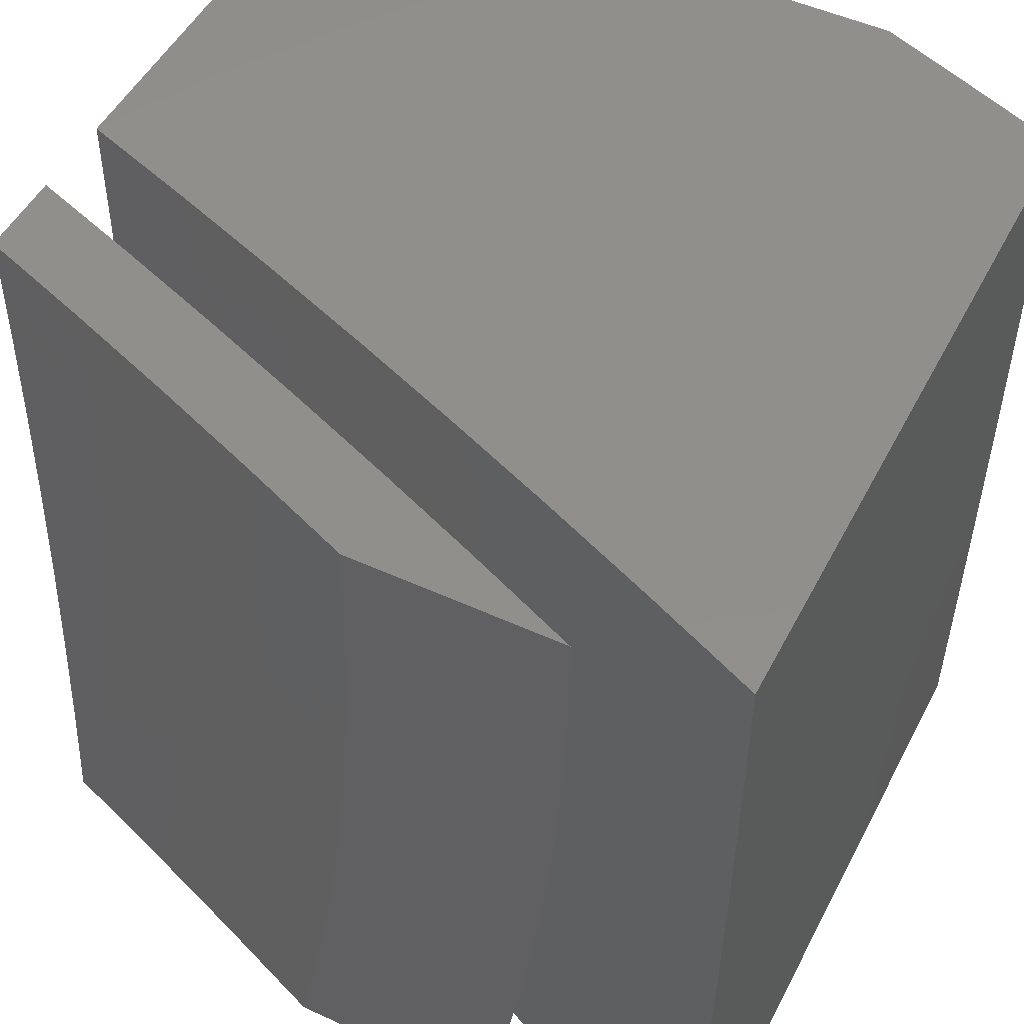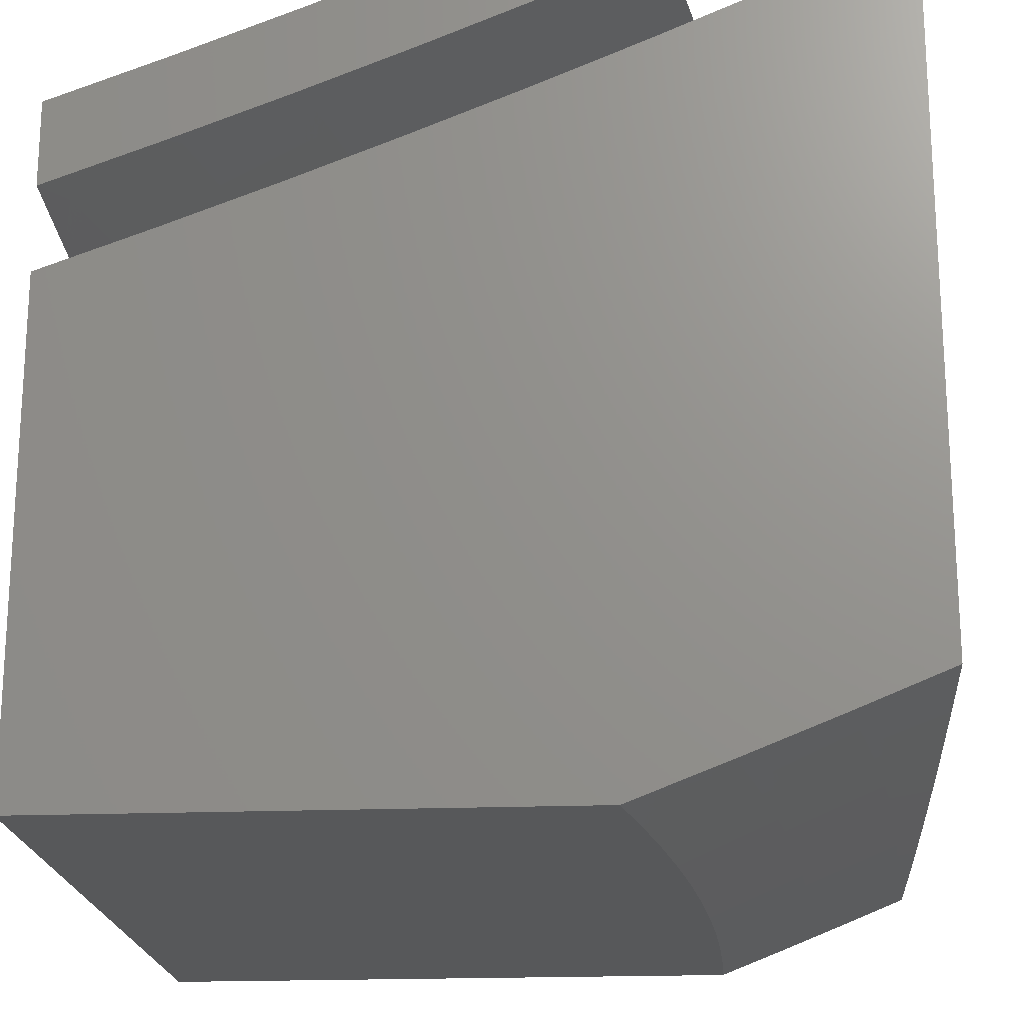
<metadata>
{"format":"stl","ext":"stl","renderer":"f3d","projection":"perspective","resolution":1024,"background":"white","views":[{"elev":50.1,"azim":26.8,"up":"+Y"},{"elev":-19.8,"azim":4.2,"up":"+Z"}]}
</metadata>
<code>
# stl→obj: 380 verts, 752 faces
v 4.468 -0.9104 -11
v 4.327 -0.9055 -11.06
v 4.449 -1 -11
v 4.315 -0.9612 -11.06
v 4.3 -1 -11.06
v 4.179 -0.9309 -11.11
v 4.166 -0.9847 -11.11
v 4.042 -0.9004 -11.16
v 4.03 -0.9524 -11.16
v 4 -0.8574 -11.18
v 4 -1 -11.17
v 4.338 -0.8497 -11.06
v 4.485 -0.8204 -11
v 4.349 -0.7937 -11.06
v 4.359 -0.7375 -11.06
v 4.221 -0.7142 -11.11
v 4.23 -0.6598 -11.11
v 4.091 -0.6381 -11.16
v 4.099 -0.5853 -11.16
v 4 -0.5719 -11.2
v 4.107 -0.5324 -11.16
v 4.113 -0.4794 -11.16
v 4.246 -0.5505 -11.11
v 4.252 -0.4957 -11.11
v 4.384 -0.5684 -11.06
v 4.391 -0.5118 -11.06
v 4.526 -0.5486 -11
v 4.537 -0.4575 -11
v 4.501 -0.7301 -11
v 4.368 -0.6813 -11.06
v 4.238 -0.6052 -11.11
v 4.515 -0.6395 -11
v 4.376 -0.6249 -11.06
v 4.545 -0.3662 -11
v 4.403 -0.3985 -11.06
v 4.397 -0.4552 -11.06
v 4.258 -0.4408 -11.11
v 4.119 -0.4264 -11.16
v 4 -0.429 -11.21
v 4.551 -0.2748 -11
v 4.412 -0.2848 -11.06
v 4.407 -0.3417 -11.06
v 4.268 -0.3309 -11.11
v 4.264 -0.3859 -11.11
v 4.129 -0.32 -11.16
v 4.124 -0.3732 -11.16
v 4 -0.2861 -11.21
v 4.415 -0.2279 -11.06
v 4.556 -0.1833 -11
v 4.417 -0.171 -11.06
v 4.419 -0.114 -11.06
v 4.28 -0.1104 -11.11
v 4.281 -0.0552 -11.11
v 4.141 -0.05339 -11.16
v 4.141 0 -11.16
v 4 0 -11.21
v 4.559 -0.09165 -11
v 4.42 -0.057 -11.06
v 4.281 0 -11.11
v 4.56 0 -11
v 4.421 0 -11.06
v 4 -0.143 -11.21
v 4.14 -0.1068 -11.16
v 4.278 -0.1656 -11.11
v 4.135 -0.2135 -11.16
v 4.138 -0.1601 -11.16
v 4 -0.7147 -11.19
v 4.083 -0.6908 -11.16
v 4.212 -0.7686 -11.11
v 4.064 -0.7959 -11.16
v 4.074 -0.7434 -11.16
v 4.15 -1 -11.11
v 4.053 -0.8482 -11.16
v 4.132 -0.2668 -11.16
v 4.19 -0.8769 -11.11
v 4.201 -0.8228 -11.11
v 4.272 -0.2758 -11.11
v 4.275 -0.2207 -11.11
v 4.682 0 -11.06
v 4.817 0 -11
v 4.682 -0.06037 -11.06
v 4.816 -0.1007 -11
v 4.681 -0.1207 -11.06
v 4.812 -0.2014 -11
v 4.679 -0.1811 -11.06
v 4.676 -0.2414 -11.06
v 4.541 -0.2344 -11.11
v 4.538 -0.2929 -11.11
v 4.402 -0.2842 -11.17
v 4.398 -0.3409 -11.17
v 4.262 -0.3304 -11.22
v 4.257 -0.3853 -11.22
v 4.121 -0.3729 -11.27
v 4.116 -0.426 -11.27
v 4 -0.429 -11.31
v 4.11 -0.4791 -11.27
v 4.103 -0.532 -11.27
v 4.246 -0.4949 -11.22
v 4.239 -0.5496 -11.22
v 4.382 -0.5107 -11.17
v 4.375 -0.5672 -11.17
v 4.516 -0.5265 -11.11
v 4.509 -0.5847 -11.11
v 4.651 -0.5421 -11.06
v 4.643 -0.602 -11.06
v 4.779 -0.6028 -11
v 4.635 -0.6618 -11.06
v 4.765 -0.7026 -11
v 4.626 -0.7216 -11.06
v 4.749 -0.8021 -11
v 4.617 -0.7811 -11.06
v 4.606 -0.8406 -11.06
v 4.473 -0.8163 -11.11
v 4.462 -0.8739 -11.11
v 4.329 -0.8478 -11.17
v 4.318 -0.9036 -11.17
v 4.184 -0.8756 -11.22
v 4.172 -0.9295 -11.22
v 4.039 -0.8997 -11.27
v 4.027 -0.9517 -11.27
v 4 -0.8574 -11.29
v 4 -1 -11.28
v 4.144 -1 -11.22
v 4.16 -0.9832 -11.22
v 4.287 -1 -11.17
v 4.306 -0.9592 -11.17
v 4.451 -0.9314 -11.11
v 4.595 -0.8999 -11.06
v 4.732 -0.9013 -11
v 4.807 -0.302 -11
v 4.672 -0.3016 -11.06
v 4.533 -0.3514 -11.11
v 4.393 -0.3976 -11.17
v 4.252 -0.4402 -11.22
v 4.668 -0.3619 -11.06
v 4.8 -0.4025 -11
v 4.663 -0.422 -11.06
v 4.79 -0.5027 -11
v 4.657 -0.4821 -11.06
v 4.712 -1 -11
v 4.583 -0.9591 -11.06
v 4.571 -1 -11.06
v 4.438 -0.9887 -11.11
v 4.429 -1 -11.12
v 4 -0.7147 -11.3
v 4.061 -0.7953 -11.27
v 4.05 -0.8476 -11.27
v 4 -0.5719 -11.31
v 4.088 -0.6376 -11.27
v 4.08 -0.6903 -11.27
v 4.07 -0.7428 -11.27
v 4.215 -0.7132 -11.22
v 4.205 -0.7675 -11.22
v 4.349 -0.7359 -11.17
v 4.34 -0.792 -11.17
v 4.483 -0.7586 -11.11
v 4.096 -0.5849 -11.27
v 4.232 -0.6043 -11.22
v 4.224 -0.6588 -11.22
v 4.367 -0.6235 -11.17
v 4.359 -0.6798 -11.17
v 4.501 -0.6427 -11.11
v 4.493 -0.7007 -11.11
v 4 -0.2861 -11.32
v 4.125 -0.3198 -11.27
v 4.266 -0.2754 -11.22
v 4.405 -0.2274 -11.17
v 4.544 -0.1758 -11.11
v 4 -0.143 -11.32
v 4.132 -0.2133 -11.27
v 4.129 -0.2666 -11.27
v 4 0 -11.32
v 4.137 -0.05335 -11.27
v 4.136 -0.1067 -11.27
v 4.135 -0.16 -11.27
v 4.273 -0.1102 -11.22
v 4.272 -0.1653 -11.22
v 4.41 -0.1137 -11.17
v 4.408 -0.1706 -11.17
v 4.546 -0.1172 -11.11
v 4.138 0 -11.27
v 4.275 0 -11.22
v 4.274 -0.05512 -11.22
v 4.411 0 -11.17
v 4.411 -0.05687 -11.17
v 4.547 0 -11.11
v 4.547 -0.05863 -11.11
v 4.195 -0.8216 -11.22
v 4.269 -0.2204 -11.22
v 4.529 -0.4098 -11.11
v 4.388 -0.4542 -11.17
v 4.523 -0.4682 -11.11
v 5 -1 -11
v 5 -1 -11.86
v 5 -0.7937 -11
v 5 -0.8574 -11.87
v 5 -0.6616 -11.01
v 5 -0.7147 -11.88
v 5 -0.5294 -11.02
v 5 -0.5719 -11.89
v 5 -0.3971 -11.02
v 5 -0.429 -11.89
v 5 -0.2648 -11.03
v 5 -0.286 -11.9
v 5 -0.1324 -11.03
v 5 -0.143 -11.9
v 5 0 -11.03
v 5 0 -11.9
v 4.989 -0.8627 -11
v 4.976 -0.9314 -11
v 4.963 -1 -11
v 4.765 -1 -11.95
v 4.417 -1 -11.23
v 4.647 -1 -12
v 4.278 -1 -11.28
v 4.139 -1 -11.33
v 4.554 -1 -11.17
v 4.883 -1 -11.91
v 4.691 -1 -11.12
v 4.827 -1 -11.06
v 4 -1 -11.38
v 4 -1 -12
v 4 -0.8574 -11.39
v 4 -0.7147 -11.4
v 4 -0.5719 -11.41
v 4 -0.429 -11.42
v 4 0 -12
v 4 -0.286 -11.42
v 4 -0.143 -11.42
v 4 0 -11.43
v 4.918 0 -11.93
v 4.576 0 -11.21
v 4.718 0 -11.15
v 4.859 0 -11.09
v 4.835 0 -11.97
v 4.433 0 -11.27
v 4.753 0 -12
v 4.289 0 -11.32
v 4.145 0 -11.37
v 4.752 -0.1007 -12
v 4.749 -0.2014 -12
v 4.743 -0.3021 -12
v 4.736 -0.4025 -12
v 4.726 -0.5028 -12
v 4.715 -0.6029 -12
v 4.701 -0.7027 -12
v 4.685 -0.8022 -12
v 4.667 -0.9013 -12
v 4.822 -0.9443 -11.07
v 4.833 -0.8821 -11.07
v 4.844 -0.8197 -11.07
v 4.855 -0.7572 -11.07
v 4.864 -0.6945 -11.07
v 4.715 -0.6733 -11.13
v 4.724 -0.6124 -11.13
v 4.574 -0.593 -11.19
v 4.581 -0.534 -11.19
v 4.43 -0.5164 -11.26
v 4.437 -0.4593 -11.26
v 4.285 -0.4435 -11.31
v 4.29 -0.3883 -11.31
v 4.137 -0.3744 -11.37
v 4.142 -0.3211 -11.37
v 4.146 -0.2676 -11.37
v 4.149 -0.2142 -11.37
v 4.299 -0.2775 -11.31
v 4.302 -0.2221 -11.31
v 4.451 -0.2873 -11.26
v 4.454 -0.2299 -11.26
v 4.603 -0.2971 -11.19
v 4.606 -0.2378 -11.19
v 4.753 -0.3069 -11.13
v 4.757 -0.2455 -11.13
v 4.903 -0.3165 -11.07
v 4.907 -0.2533 -11.07
v 4.91 -0.19 -11.07
v 4.912 -0.1267 -11.07
v 4.913 -0.06335 -11.07
v 4.763 -0.06141 -11.13
v 4.873 -0.6318 -11.07
v 4.731 -0.5515 -11.13
v 4.588 -0.4749 -11.19
v 4.442 -0.402 -11.26
v 4.295 -0.3329 -11.31
v 4.88 -0.5689 -11.07
v 4.887 -0.5059 -11.07
v 4.893 -0.4429 -11.07
v 4.744 -0.4293 -11.13
v 4.749 -0.3681 -11.13
v 4.598 -0.3564 -11.19
v 4.899 -0.3797 -11.07
v 4.612 -0.05947 -11.19
v 4.46 -0.05751 -11.26
v 4.307 -0.05554 -11.31
v 4.154 -0.05356 -11.37
v 4.153 -0.1071 -11.37
v 4.306 -0.1111 -11.31
v 4.304 -0.1666 -11.31
v 4.457 -0.1725 -11.26
v 4.151 -0.1606 -11.37
v 4.132 -0.4277 -11.37
v 4.279 -0.4987 -11.31
v 4.423 -0.5735 -11.26
v 4.566 -0.6519 -11.19
v 4.706 -0.734 -11.13
v 4.126 -0.481 -11.37
v 4.12 -0.5341 -11.37
v 4.112 -0.5872 -11.37
v 4.264 -0.6089 -11.31
v 4.256 -0.6638 -11.31
v 4.407 -0.6874 -11.26
v 4.398 -0.7441 -11.26
v 4.547 -0.7695 -11.19
v 4.537 -0.828 -11.19
v 4.686 -0.8551 -11.13
v 4.674 -0.9155 -11.13
v 4.662 -0.9757 -11.13
v 4.514 -0.9447 -11.19
v 4.354 -0.9698 -11.26
v 4.205 -0.9366 -11.31
v 4.192 -0.9908 -11.31
v 4.055 -0.9033 -11.37
v 4.043 -0.9555 -11.37
v 4.105 -0.6402 -11.37
v 4.096 -0.6931 -11.37
v 4.087 -0.7458 -11.37
v 4.238 -0.7734 -11.31
v 4.227 -0.8279 -11.31
v 4.377 -0.8573 -11.26
v 4.366 -0.9136 -11.26
v 4.077 -0.7984 -11.37
v 4.066 -0.8509 -11.37
v 4.526 -0.8865 -11.19
v 4.388 -0.8008 -11.26
v 4.247 -0.7187 -11.31
v 4.216 -0.8824 -11.31
v 4.696 -0.7947 -11.13
v 4.557 -0.7108 -11.19
v 4.415 -0.6305 -11.26
v 4.272 -0.5539 -11.31
v 4.738 -0.4904 -11.13
v 4.593 -0.4157 -11.19
v 4.447 -0.3447 -11.26
v 4.76 -0.1842 -11.13
v 4.762 -0.1228 -11.13
v 4.609 -0.1784 -11.19
v 4.611 -0.1189 -11.19
v 4.459 -0.115 -11.26
v 4.772 -0.9649 -11.95
v 4.784 -0.9054 -11.95
v 4.795 -0.8456 -11.95
v 4.908 -0.8657 -11.91
v 4.919 -0.8044 -11.91
v 4.928 -0.743 -11.91
v 4.937 -0.6815 -11.91
v 4.945 -0.6199 -11.91
v 4.823 -0.6657 -11.95
v 4.831 -0.6055 -11.95
v 4.838 -0.5453 -11.95
v 4.845 -0.4849 -11.95
v 4.85 -0.4244 -11.95
v 4.855 -0.3639 -11.95
v 4.97 -0.3725 -11.91
v 4.974 -0.3105 -11.91
v 4.978 -0.2485 -11.91
v 4.981 -0.1864 -11.91
v 4.863 -0.2427 -11.95
v 4.865 -0.1821 -11.95
v 4.805 -0.7858 -11.95
v 4.814 -0.7258 -11.95
v 4.859 -0.3034 -11.95
v 4.868 -0.06071 -11.95
v 4.867 -0.1214 -11.95
v 4.984 -0.06215 -11.91
v 4.983 -0.1243 -11.91
v 4.965 -0.4345 -11.91
v 4.959 -0.4964 -11.91
v 4.953 -0.5582 -11.91
v 4.897 -0.9268 -11.91
v 4.885 -0.9878 -11.91
f 1 2 3
f 3 2 4
f 3 4 5
f 5 4 6
f 5 6 7
f 7 6 8
f 7 8 9
f 9 8 10
f 9 10 11
f 2 1 12
f 12 1 13
f 12 13 14
f 14 13 15
f 14 15 16
f 16 15 17
f 16 17 18
f 18 17 19
f 18 19 20
f 20 19 21
f 20 21 22
f 22 21 23
f 22 23 24
f 24 23 25
f 24 25 26
f 26 25 27
f 26 27 28
f 13 29 15
f 15 29 30
f 15 30 17
f 17 30 31
f 17 31 19
f 19 31 21
f 29 32 30
f 30 32 33
f 30 33 31
f 31 33 23
f 31 23 21
f 33 32 25
f 25 32 27
f 34 35 28
f 28 35 36
f 28 36 26
f 26 36 37
f 26 37 24
f 24 37 38
f 24 38 22
f 22 38 39
f 22 39 20
f 40 41 34
f 34 41 42
f 34 42 35
f 35 42 43
f 35 43 44
f 44 43 45
f 44 45 46
f 46 45 47
f 46 47 39
f 41 40 48
f 48 40 49
f 48 49 50
f 50 49 51
f 50 51 52
f 52 51 53
f 52 53 54
f 54 53 55
f 54 55 56
f 49 57 51
f 51 57 58
f 51 58 53
f 53 58 59
f 53 59 55
f 57 60 58
f 58 60 61
f 58 61 59
f 56 62 54
f 54 62 63
f 54 63 52
f 52 63 64
f 52 64 50
f 50 64 48
f 47 65 62
f 62 65 66
f 62 66 63
f 63 66 64
f 20 67 18
f 18 67 68
f 18 68 16
f 16 68 69
f 16 69 14
f 14 69 12
f 10 70 67
f 67 70 71
f 67 71 68
f 68 71 69
f 11 72 9
f 9 72 7
f 72 5 7
f 70 10 73
f 73 10 8
f 73 8 6
f 39 38 46
f 46 38 37
f 46 37 44
f 44 37 36
f 44 36 35
f 65 47 74
f 74 47 45
f 74 45 43
f 6 4 75
f 75 4 2
f 75 2 76
f 76 2 12
f 76 12 69
f 76 70 75
f 75 70 73
f 75 73 6
f 69 71 76
f 76 71 70
f 25 23 33
f 43 42 77
f 77 42 41
f 77 41 78
f 78 41 48
f 78 48 64
f 78 65 77
f 77 65 74
f 77 74 43
f 64 66 78
f 78 66 65
f 79 80 81
f 81 80 82
f 81 82 83
f 83 82 84
f 83 84 85
f 85 84 86
f 85 86 87
f 87 86 88
f 87 88 89
f 89 88 90
f 89 90 91
f 91 90 92
f 91 92 93
f 93 92 94
f 93 94 95
f 95 94 96
f 95 96 97
f 97 96 98
f 97 98 99
f 99 98 100
f 99 100 101
f 101 100 102
f 101 102 103
f 103 102 104
f 103 104 105
f 105 104 106
f 105 106 107
f 107 106 108
f 107 108 109
f 109 108 110
f 109 110 111
f 111 110 112
f 111 112 113
f 113 112 114
f 113 114 115
f 115 114 116
f 115 116 117
f 117 116 118
f 117 118 119
f 119 118 120
f 119 120 121
f 121 120 122
f 122 120 123
f 123 120 124
f 123 124 125
f 125 124 118
f 125 118 126
f 126 118 116
f 126 116 127
f 127 116 114
f 127 114 128
f 128 114 112
f 128 112 129
f 129 112 110
f 84 130 86
f 86 130 131
f 86 131 88
f 88 131 132
f 88 132 90
f 90 132 133
f 90 133 92
f 92 133 134
f 92 134 94
f 94 134 96
f 131 130 135
f 135 130 136
f 135 136 137
f 137 136 138
f 137 138 139
f 139 138 104
f 139 104 102
f 138 106 104
f 129 140 128
f 128 140 141
f 128 141 127
f 127 141 142
f 127 142 143
f 143 142 144
f 143 144 126
f 126 144 125
f 140 142 141
f 145 146 121
f 121 146 147
f 121 147 119
f 119 147 117
f 148 149 145
f 145 149 150
f 145 150 151
f 151 150 152
f 151 152 153
f 153 152 154
f 153 154 155
f 155 154 156
f 155 156 113
f 113 156 111
f 95 97 148
f 148 97 157
f 148 157 149
f 149 157 158
f 149 158 159
f 159 158 160
f 159 160 161
f 161 160 162
f 161 162 163
f 163 162 107
f 163 107 109
f 95 164 93
f 93 164 165
f 93 165 91
f 91 165 166
f 91 166 89
f 89 166 167
f 89 167 87
f 87 167 168
f 87 168 85
f 85 168 83
f 169 170 164
f 164 170 171
f 164 171 165
f 165 171 166
f 172 173 169
f 169 173 174
f 169 174 175
f 175 174 176
f 175 176 177
f 177 176 178
f 177 178 179
f 179 178 180
f 179 180 168
f 168 180 83
f 172 181 173
f 173 181 182
f 173 182 183
f 183 182 184
f 183 184 185
f 185 184 186
f 185 186 187
f 187 186 79
f 187 79 81
f 145 151 146
f 146 151 153
f 146 153 188
f 188 153 155
f 188 155 115
f 115 155 113
f 169 175 170
f 170 175 177
f 170 177 189
f 189 177 179
f 189 179 167
f 167 179 168
f 83 180 81
f 81 180 187
f 180 178 187
f 187 178 185
f 174 173 183
f 178 176 185
f 185 176 183
f 176 174 183
f 171 170 189
f 171 189 166
f 166 189 167
f 137 190 135
f 135 190 132
f 135 132 131
f 132 190 133
f 133 190 191
f 133 191 134
f 134 191 98
f 134 98 96
f 190 137 192
f 192 137 139
f 192 139 102
f 102 100 192
f 192 100 191
f 192 191 190
f 100 98 191
f 107 162 105
f 105 162 103
f 162 160 103
f 103 160 101
f 157 97 99
f 160 158 101
f 101 158 99
f 158 157 99
f 111 156 109
f 109 156 163
f 156 154 163
f 163 154 161
f 150 149 159
f 154 152 161
f 161 152 159
f 152 150 159
f 147 146 188
f 147 188 117
f 117 188 115
f 143 126 127
f 124 120 118
f 55 182 56
f 56 182 181
f 56 181 172
f 182 55 184
f 184 55 59
f 184 59 186
f 186 59 61
f 186 61 79
f 79 61 60
f 79 60 80
f 80 60 82
f 82 60 57
f 82 57 84
f 84 57 49
f 84 49 130
f 130 49 40
f 130 40 136
f 136 40 138
f 138 40 34
f 138 34 106
f 106 34 28
f 106 28 108
f 108 28 27
f 108 27 110
f 110 27 32
f 110 32 129
f 129 32 140
f 140 32 29
f 140 29 13
f 13 1 140
f 140 1 3
f 140 3 142
f 142 3 5
f 142 5 144
f 144 5 72
f 144 72 125
f 125 72 123
f 123 72 11
f 123 11 122
f 11 10 122
f 122 10 67
f 122 67 121
f 121 67 20
f 121 20 145
f 145 20 39
f 145 39 148
f 148 39 47
f 148 47 95
f 95 47 164
f 164 47 62
f 164 62 169
f 169 62 56
f 169 56 172
f 193 194 195
f 195 194 196
f 195 196 197
f 197 196 198
f 197 198 199
f 199 198 200
f 199 200 201
f 201 200 202
f 201 202 203
f 203 202 204
f 203 204 205
f 205 204 206
f 205 206 207
f 207 206 208
f 195 209 193
f 193 209 210
f 193 210 211
f 212 213 214
f 214 213 215
f 214 215 216
f 213 212 217
f 217 212 218
f 217 218 219
f 219 218 194
f 219 194 220
f 220 194 193
f 220 193 211
f 221 222 216
f 216 222 214
f 221 223 222
f 222 223 224
f 222 224 225
f 225 226 222
f 222 226 227
f 227 226 228
f 227 228 229
f 229 230 227
f 231 232 208
f 208 232 233
f 208 233 234
f 231 235 232
f 232 235 236
f 236 235 237
f 236 237 238
f 238 237 239
f 239 237 227
f 239 227 230
f 234 207 208
f 237 240 227
f 227 240 241
f 227 241 242
f 242 243 227
f 227 243 244
f 227 244 245
f 227 245 222
f 222 245 246
f 222 246 247
f 247 248 222
f 222 248 214
f 220 211 249
f 249 211 210
f 249 210 250
f 250 210 209
f 250 209 251
f 251 209 195
f 251 195 252
f 252 195 253
f 252 253 254
f 254 253 255
f 254 255 256
f 256 255 257
f 256 257 258
f 258 257 259
f 258 259 260
f 260 259 261
f 260 261 262
f 262 261 263
f 262 263 228
f 228 263 264
f 228 264 265
f 265 264 266
f 265 266 267
f 267 266 268
f 267 268 269
f 269 268 270
f 269 270 271
f 271 270 272
f 271 272 273
f 273 272 274
f 273 274 275
f 275 274 203
f 275 203 276
f 276 203 205
f 276 205 277
f 277 205 278
f 277 278 279
f 279 278 234
f 279 234 233
f 195 197 253
f 253 197 280
f 253 280 255
f 255 280 281
f 255 281 257
f 257 281 282
f 257 282 259
f 259 282 283
f 259 283 261
f 261 283 284
f 261 284 263
f 263 284 264
f 280 197 285
f 285 197 199
f 285 199 286
f 286 199 287
f 286 287 288
f 288 287 289
f 288 289 290
f 290 289 270
f 290 270 268
f 199 201 287
f 287 201 291
f 287 291 289
f 289 291 272
f 289 272 270
f 291 201 274
f 274 201 203
f 205 207 278
f 278 207 234
f 279 233 292
f 292 233 232
f 292 232 293
f 293 232 236
f 293 236 294
f 294 236 238
f 294 238 295
f 295 238 239
f 295 239 230
f 230 229 295
f 295 229 296
f 295 296 297
f 297 296 298
f 297 298 299
f 299 298 269
f 299 269 271
f 228 265 229
f 229 265 300
f 229 300 296
f 296 300 298
f 228 226 262
f 262 226 301
f 262 301 260
f 260 301 302
f 260 302 258
f 258 302 303
f 258 303 256
f 256 303 304
f 256 304 254
f 254 304 305
f 254 305 252
f 252 305 251
f 301 226 306
f 306 226 225
f 306 225 307
f 307 225 308
f 307 308 309
f 309 308 310
f 309 310 311
f 311 310 312
f 311 312 313
f 313 312 314
f 313 314 315
f 315 314 316
f 315 316 249
f 249 316 317
f 249 317 220
f 220 317 219
f 219 317 217
f 217 317 318
f 217 318 213
f 213 318 319
f 213 319 215
f 215 319 320
f 215 320 321
f 321 320 322
f 321 322 323
f 323 322 223
f 323 223 221
f 308 225 324
f 324 225 224
f 324 224 325
f 325 224 326
f 325 326 327
f 327 326 328
f 327 328 329
f 329 328 330
f 329 330 318
f 318 330 319
f 326 224 331
f 331 224 223
f 331 223 332
f 332 223 322
f 332 322 320
f 221 216 323
f 323 216 321
f 216 215 321
f 318 317 333
f 333 317 316
f 333 316 314
f 318 333 329
f 329 333 334
f 329 334 327
f 327 334 335
f 327 335 325
f 325 335 324
f 334 333 314
f 328 331 336
f 336 331 332
f 336 332 320
f 331 328 326
f 319 330 336
f 336 330 328
f 319 336 320
f 249 250 315
f 315 250 337
f 315 337 313
f 313 337 338
f 313 338 311
f 311 338 339
f 311 339 309
f 309 339 340
f 309 340 307
f 307 340 306
f 335 334 312
f 312 334 314
f 250 251 337
f 337 251 305
f 337 305 338
f 338 305 304
f 338 304 339
f 339 304 303
f 339 303 340
f 340 303 302
f 340 302 306
f 306 302 301
f 324 335 310
f 310 335 312
f 308 324 310
f 281 285 341
f 341 285 286
f 341 286 288
f 281 280 285
f 281 341 282
f 282 341 342
f 282 342 283
f 283 342 343
f 283 343 284
f 284 343 266
f 284 266 264
f 342 341 288
f 343 342 290
f 290 342 288
f 274 272 291
f 266 343 268
f 268 343 290
f 273 275 344
f 344 275 276
f 344 276 345
f 345 276 277
f 345 277 279
f 271 273 346
f 346 273 344
f 346 344 347
f 347 344 345
f 347 345 292
f 292 345 279
f 300 265 267
f 300 267 298
f 298 267 269
f 299 346 348
f 348 346 347
f 348 347 293
f 293 347 292
f 346 299 271
f 299 348 297
f 297 348 294
f 297 294 295
f 294 348 293
f 212 214 349
f 349 214 248
f 349 248 350
f 350 248 351
f 350 351 352
f 352 351 353
f 352 353 196
f 196 353 354
f 196 354 198
f 198 354 355
f 198 355 356
f 356 355 357
f 356 357 358
f 358 357 245
f 358 245 359
f 359 245 244
f 359 244 360
f 360 244 243
f 360 243 361
f 361 243 362
f 361 362 363
f 363 362 364
f 363 364 204
f 204 364 365
f 204 365 366
f 366 365 367
f 366 367 368
f 368 367 241
f 368 241 240
f 248 247 351
f 351 247 369
f 351 369 353
f 353 369 354
f 247 246 369
f 369 246 370
f 369 370 354
f 354 370 355
f 370 246 357
f 357 246 245
f 243 242 362
f 362 242 371
f 362 371 364
f 364 371 365
f 371 242 367
f 367 242 241
f 237 235 240
f 240 235 372
f 240 372 373
f 373 372 374
f 373 374 375
f 375 374 206
f 375 206 366
f 366 206 204
f 235 231 372
f 372 231 374
f 231 208 374
f 374 208 206
f 204 202 363
f 363 202 376
f 363 376 361
f 361 376 360
f 376 202 377
f 377 202 200
f 377 200 378
f 378 200 356
f 378 356 358
f 200 198 356
f 352 196 379
f 379 196 194
f 379 194 380
f 380 194 218
f 380 218 349
f 349 218 212
f 240 373 368
f 368 373 375
f 368 375 366
f 379 380 349
f 352 379 350
f 350 379 349
f 357 355 370
f 360 377 359
f 359 377 378
f 359 378 358
f 377 360 376
f 367 365 371

</code>
